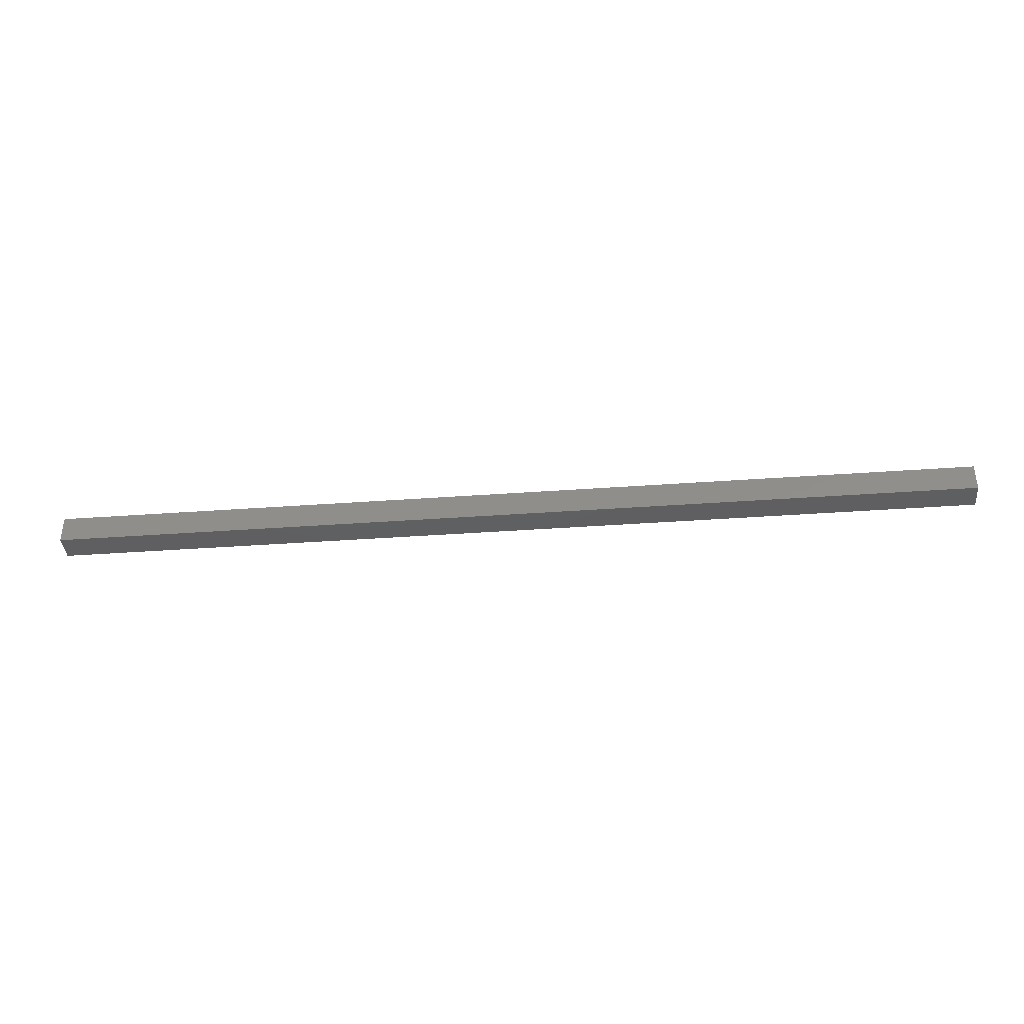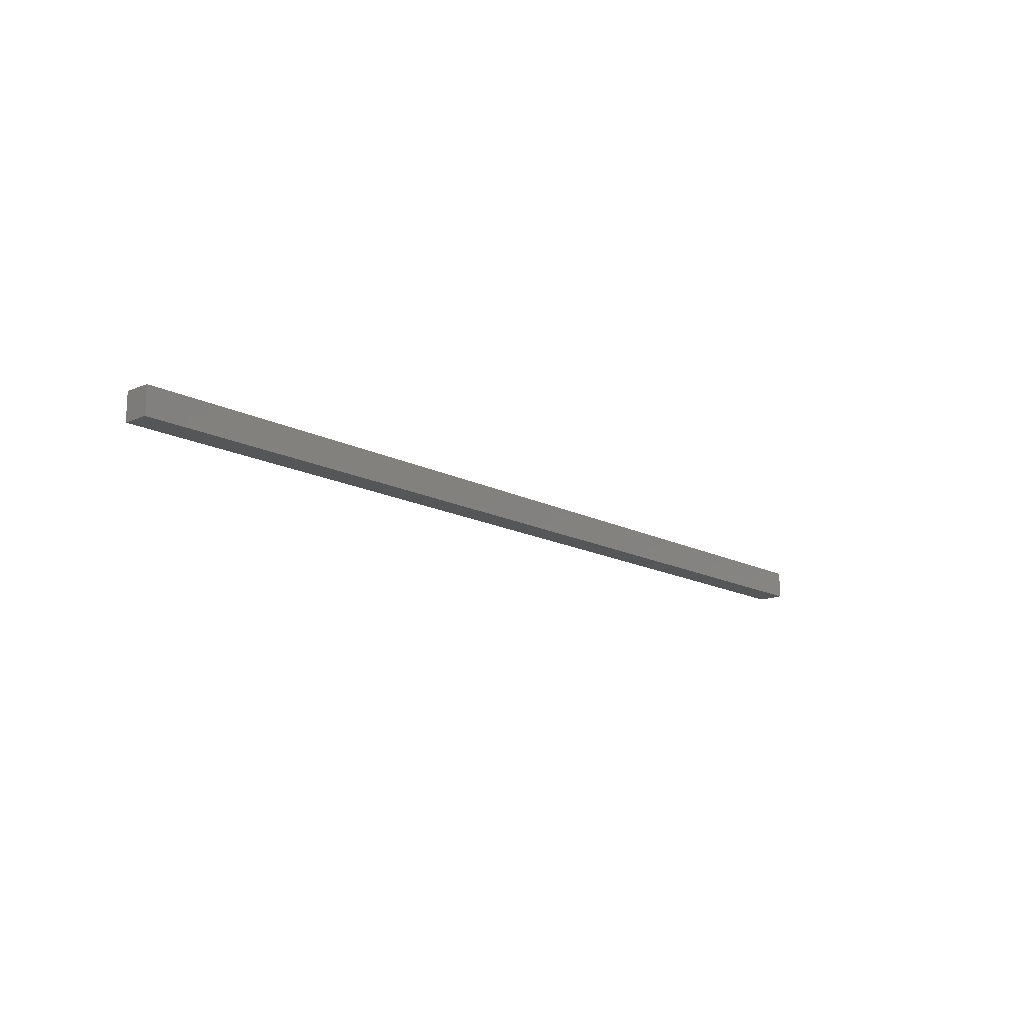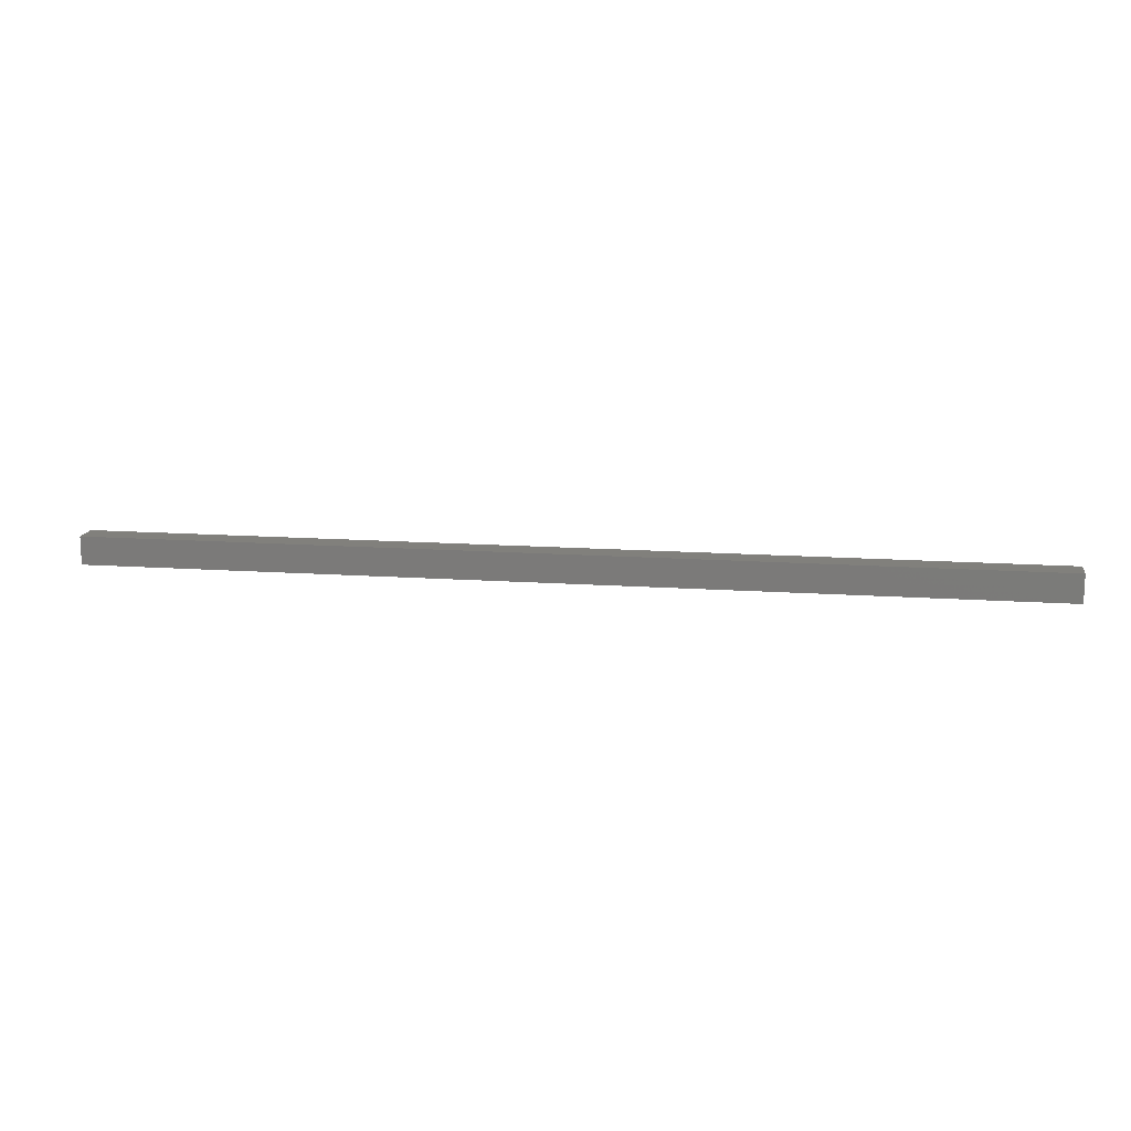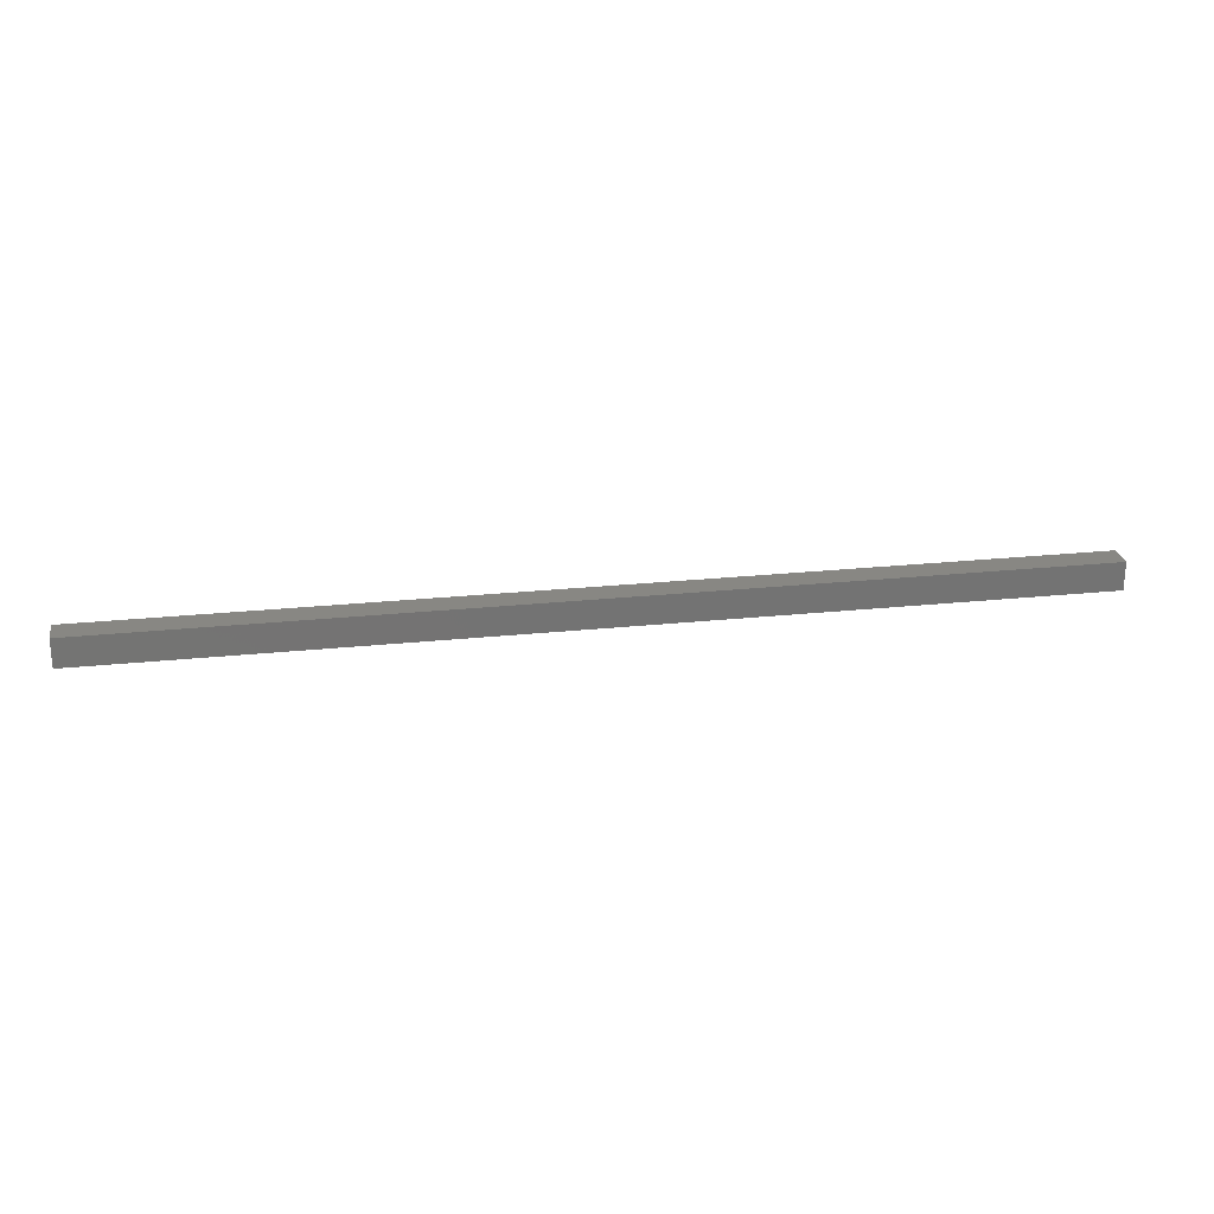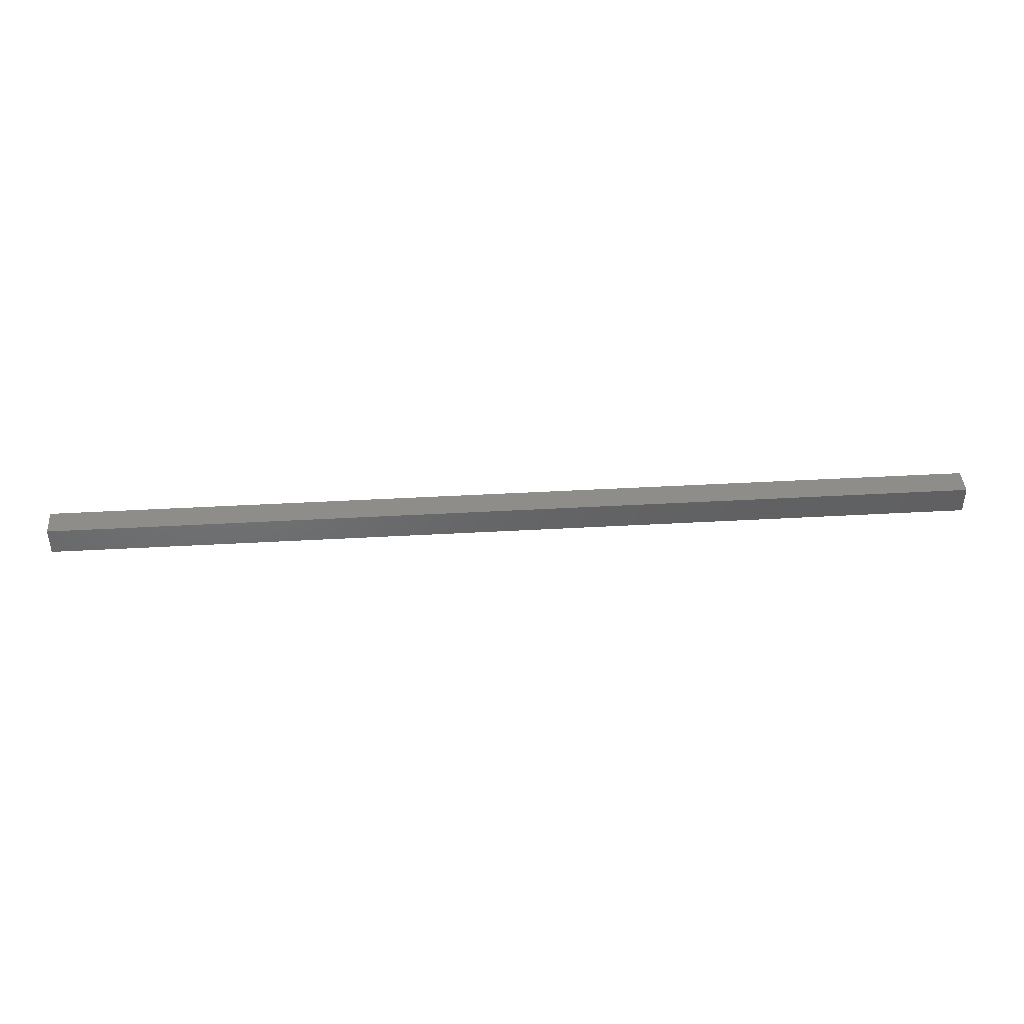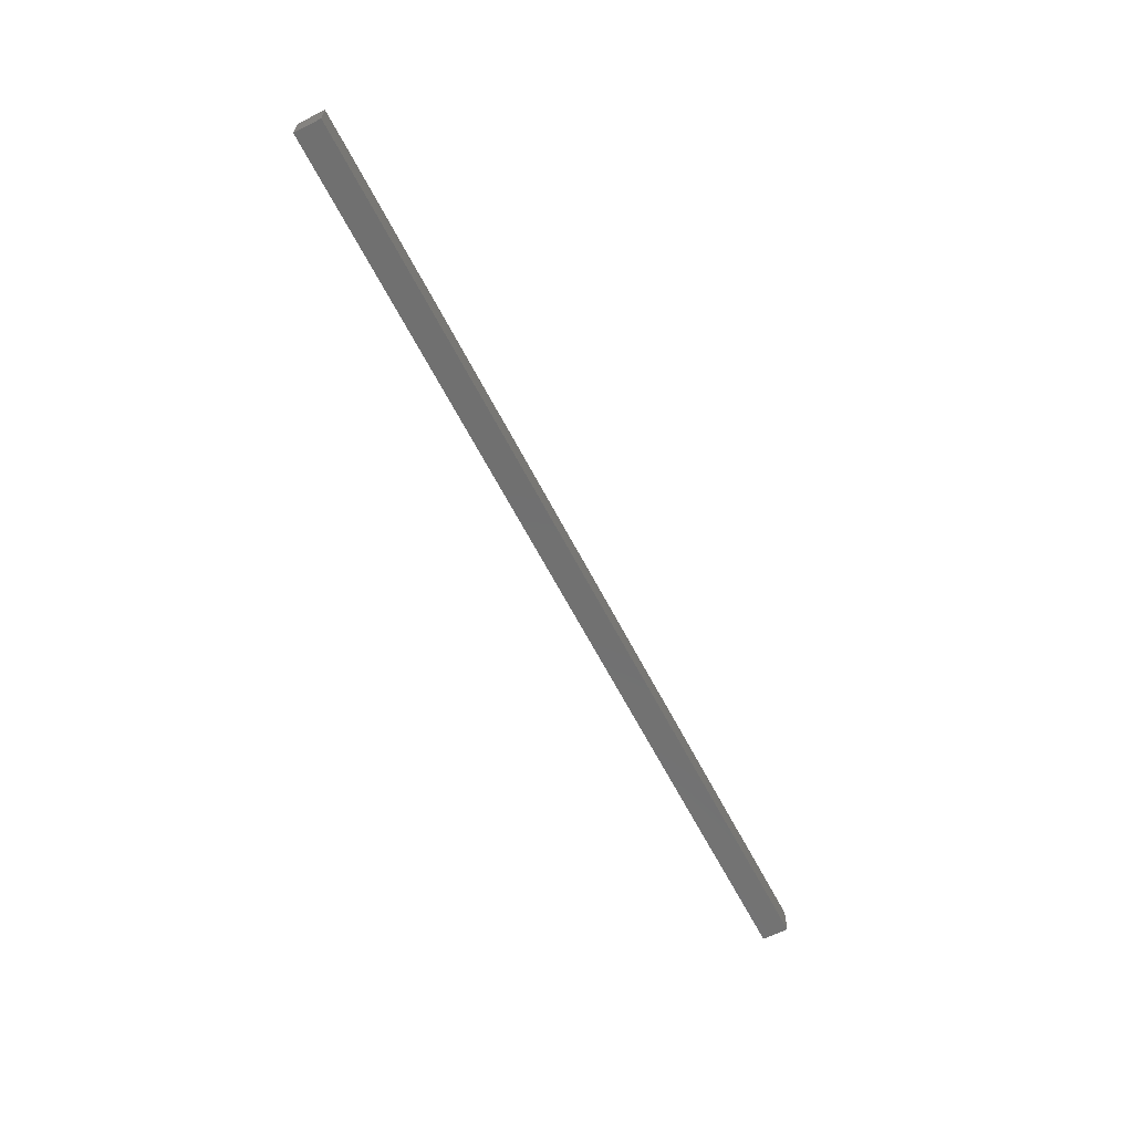
<metadata>
{"format":"stl","ext":"stl","renderer":"f3d","projection":"perspective","resolution":1024,"background":"white","views":[{"elev":-39.0,"azim":5.2,"up":"+Z"},{"elev":-15.2,"azim":-47.8,"up":"+Z"},{"elev":14.2,"azim":-171.2,"up":"+Z"},{"elev":24.5,"azim":170.2,"up":"+Z"},{"elev":41.7,"azim":176.1,"up":"+Z"},{"elev":-62.3,"azim":117.1,"up":"+Z"}]}
</metadata>
<code>
# stl→obj: 8 verts, 12 faces
v -0.152 0.00433 0.004534
v -0.152 0.00433 -0.004534
v -0.152 -0.00433 0.004534
v -0.152 -0.00433 -0.004534
v 0.152 0.00433 0.004534
v 0.152 -0.00433 0.004534
v 0.152 0.00433 -0.004534
v 0.152 -0.00433 -0.004534
f 1 2 3
f 3 2 4
f 5 1 6
f 6 1 3
f 7 5 8
f 8 5 6
f 2 7 4
f 4 7 8
f 5 7 1
f 1 7 2
f 8 6 4
f 4 6 3

</code>
